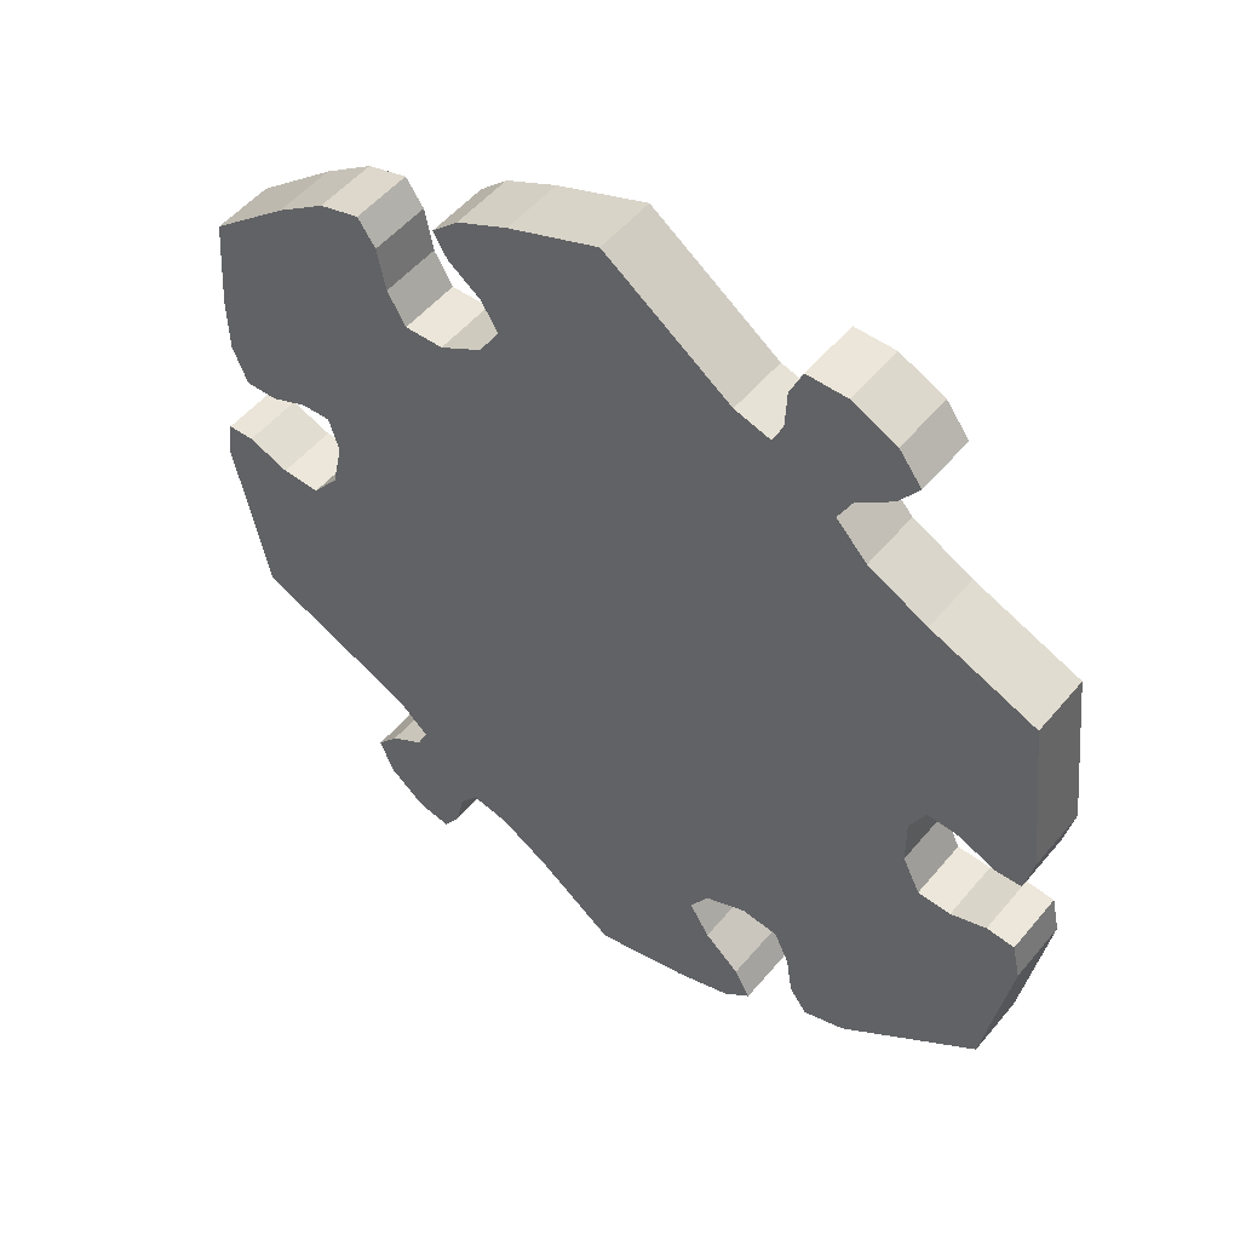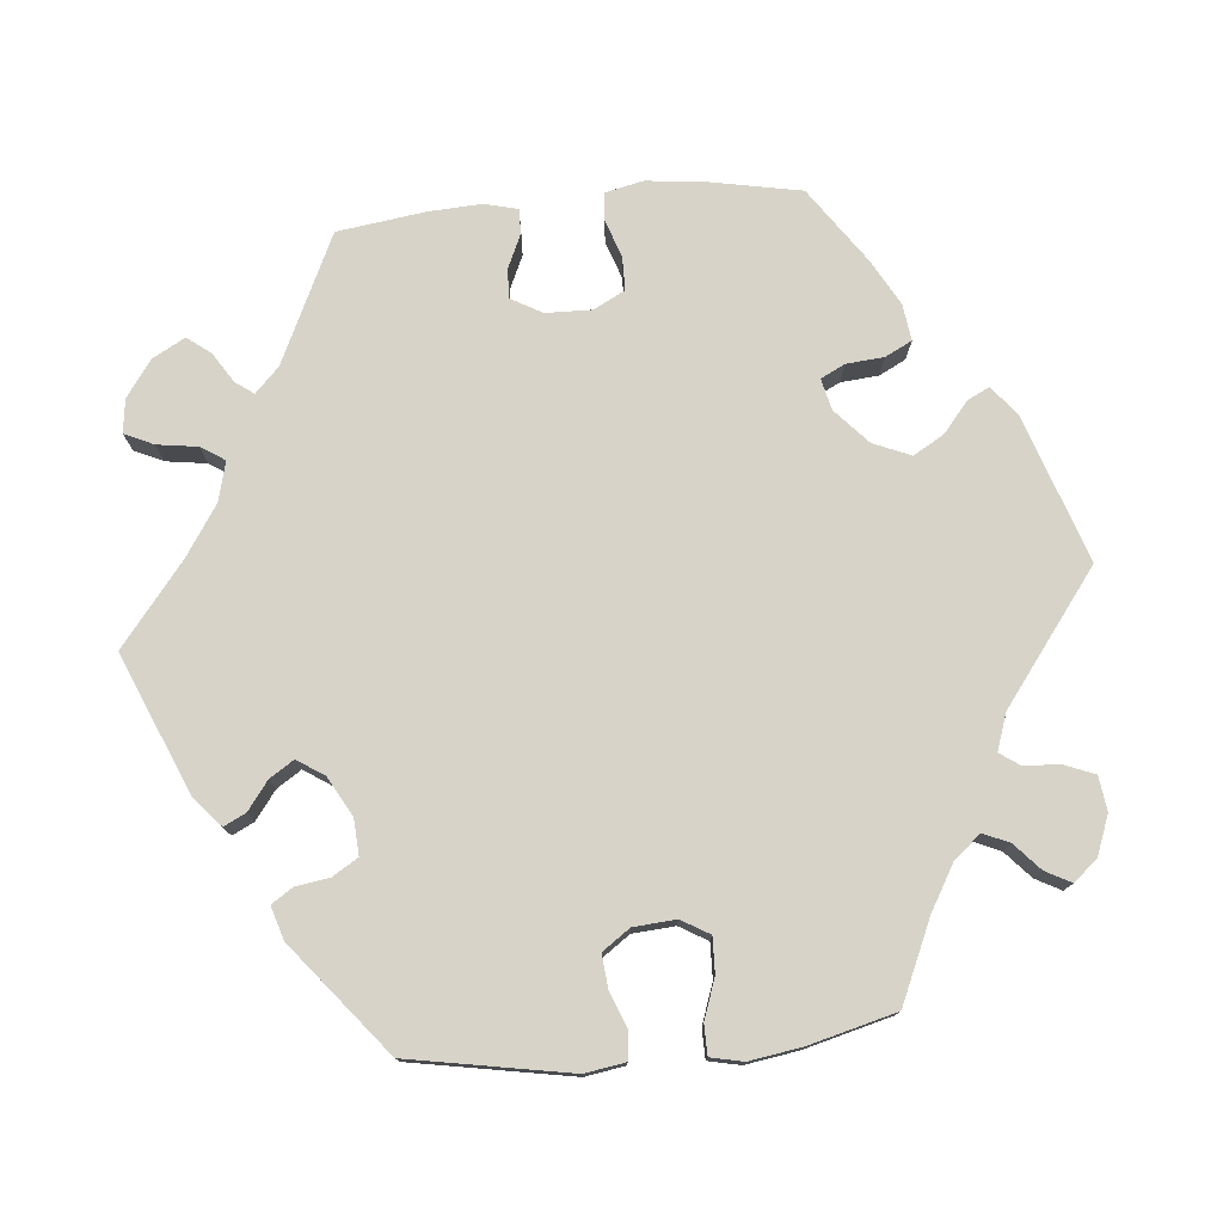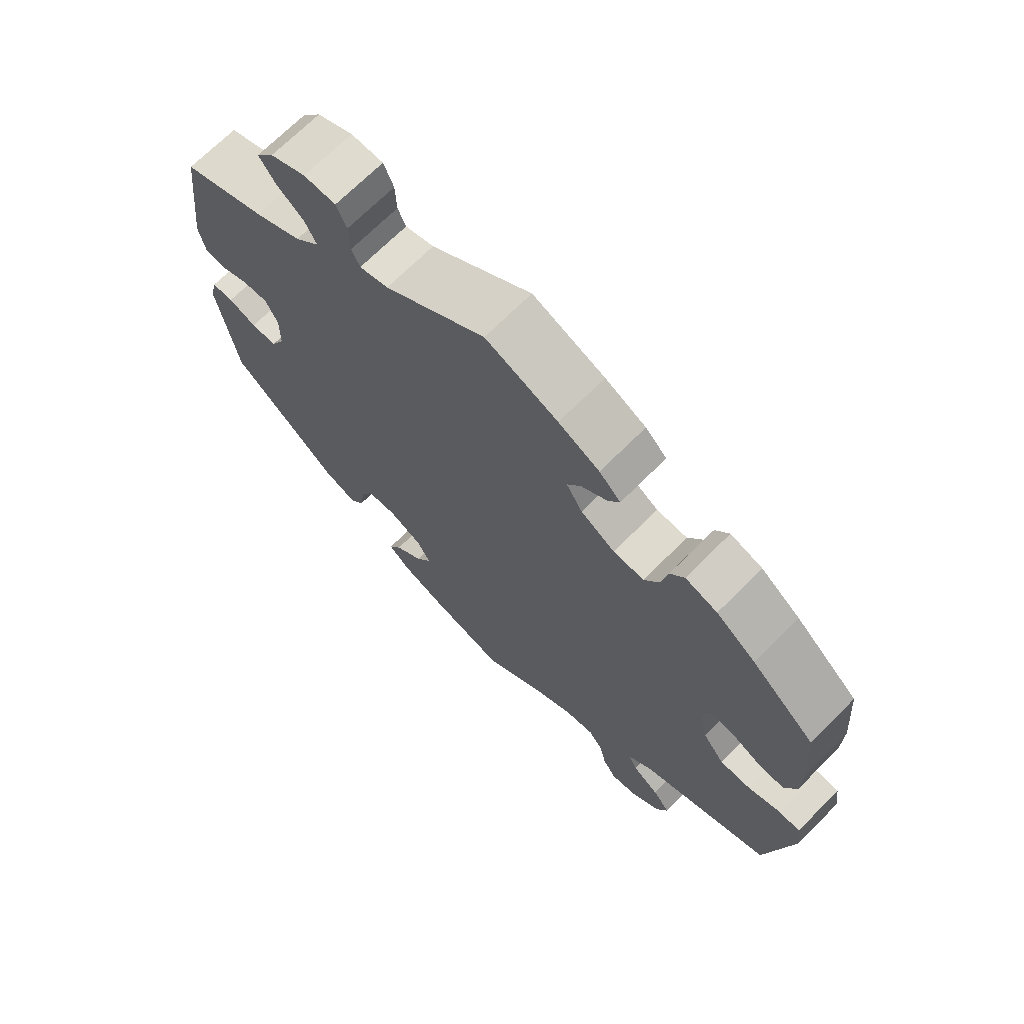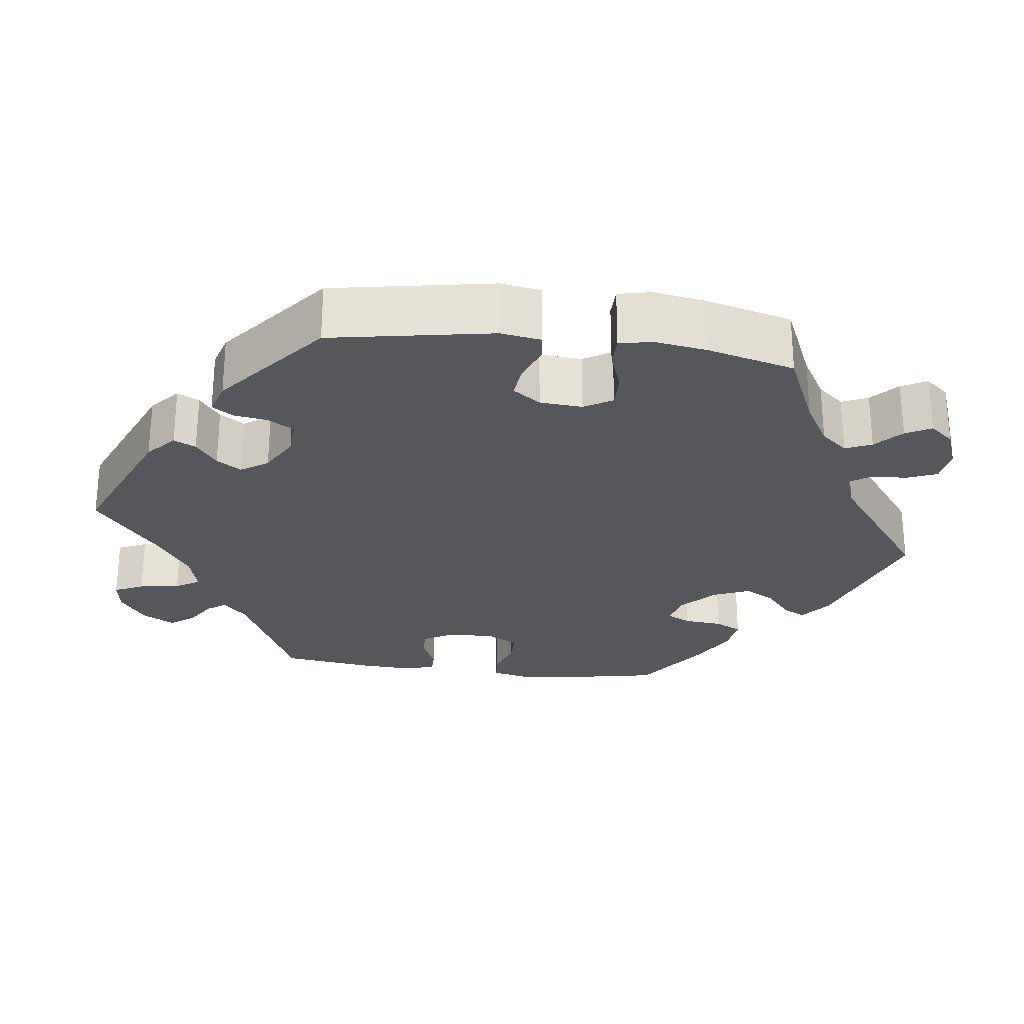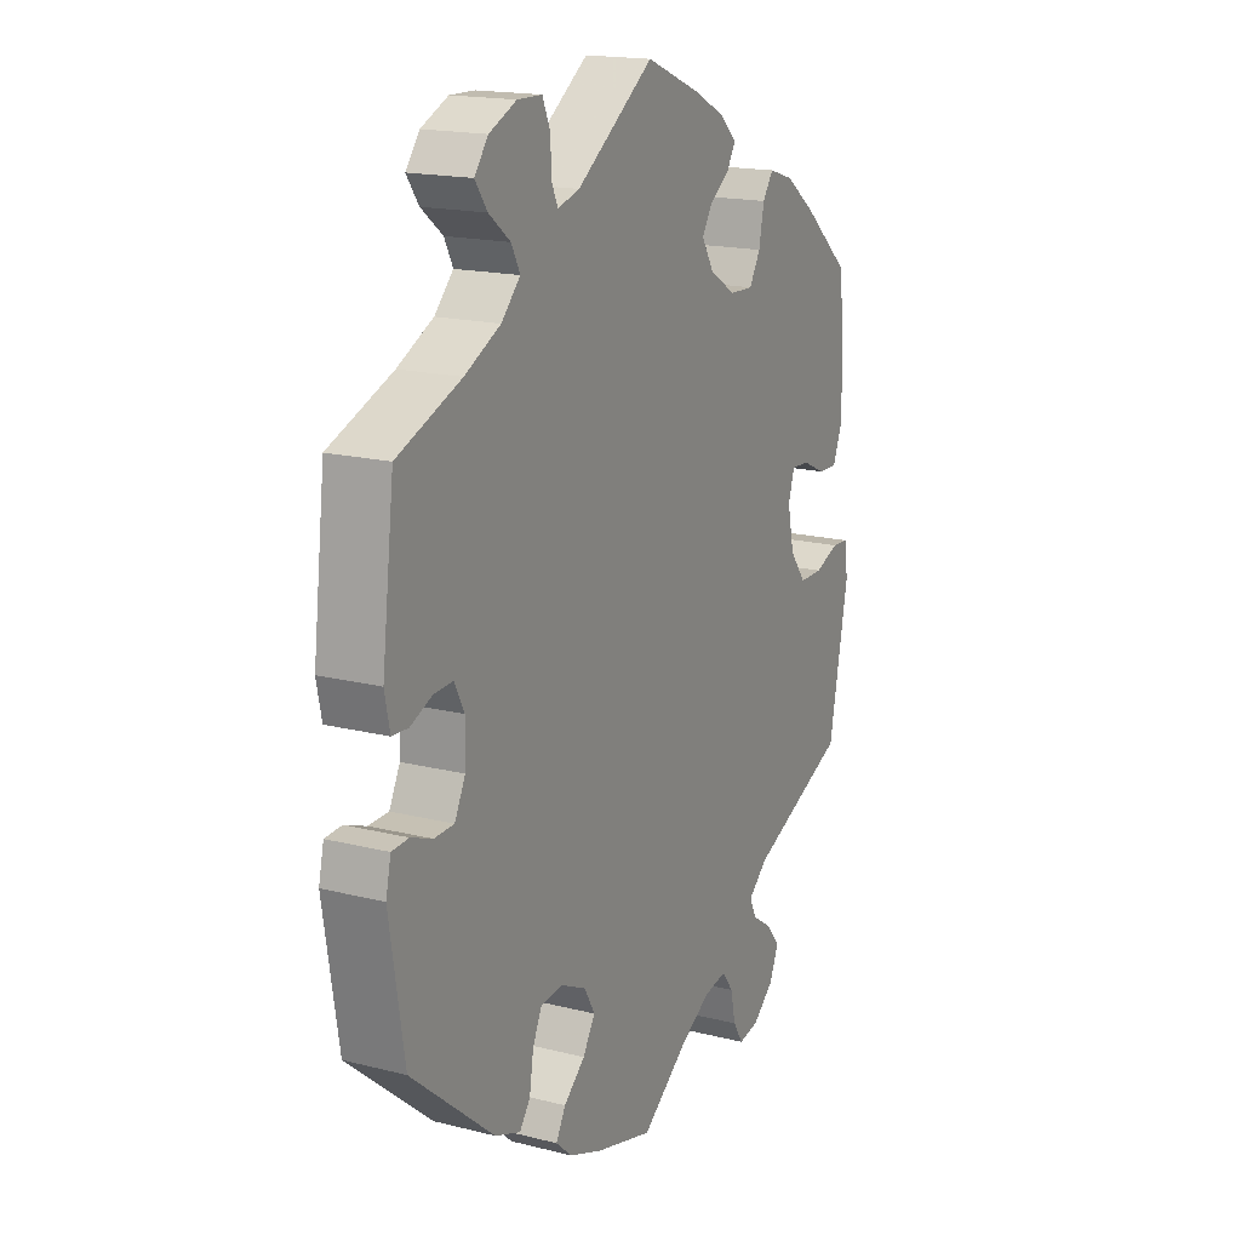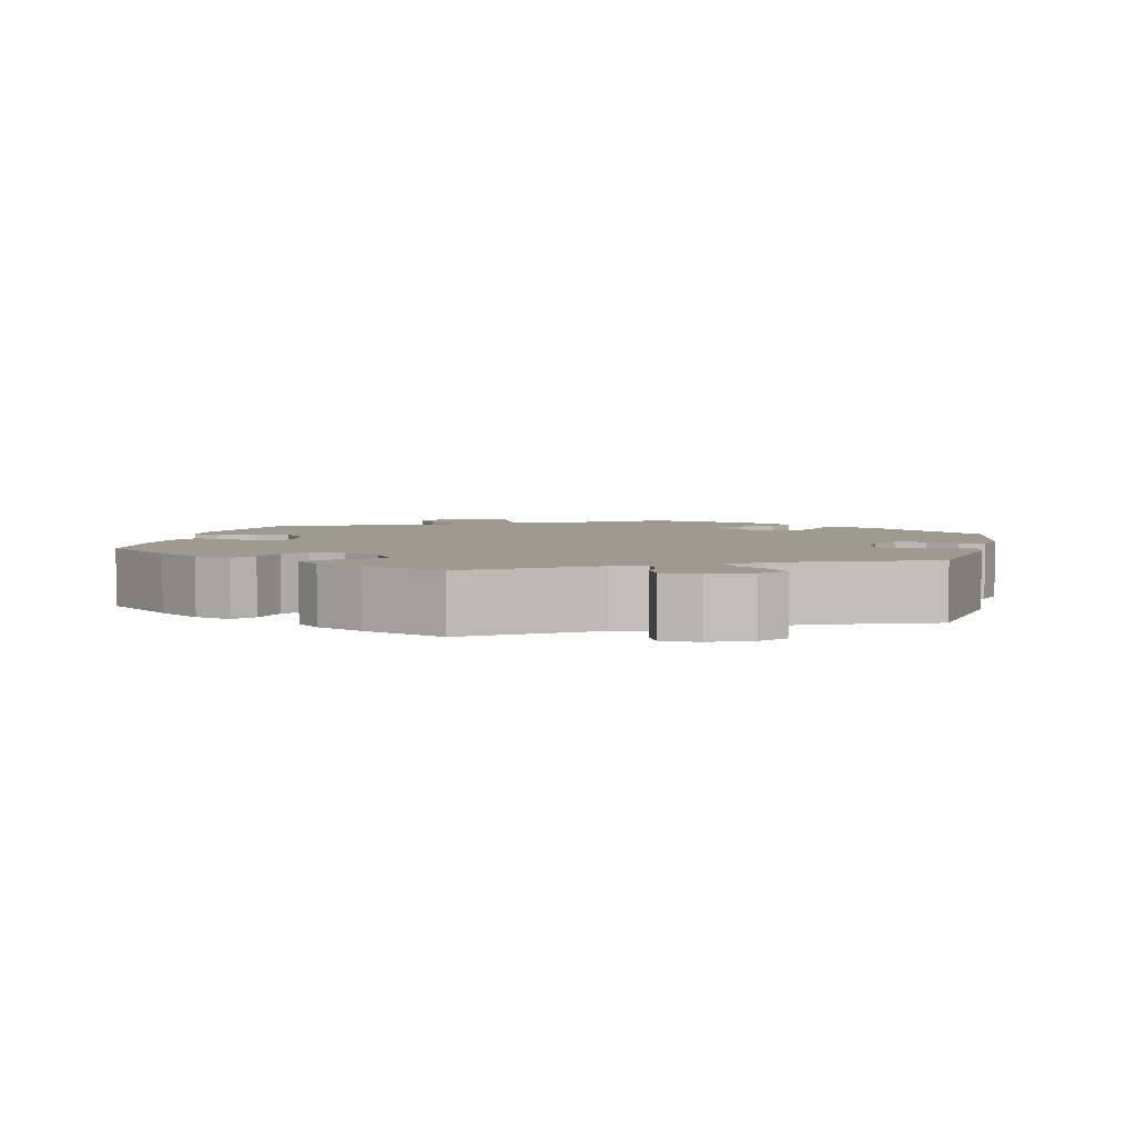
<metadata>
{"format":"obj","ext":"obj","renderer":"f3d","projection":"perspective","resolution":1024,"background":"white","views":[{"elev":52.7,"azim":38.8,"up":"+Z"},{"elev":76.7,"azim":144.7,"up":"+Y"},{"elev":69.8,"azim":-135.1,"up":"+Z"},{"elev":-26.5,"azim":142.8,"up":"+Y"},{"elev":17.4,"azim":116.6,"up":"+Z"},{"elev":3.8,"azim":13.3,"up":"+Y"}]}
</metadata>
<code>
v 0.151 0.07 0.473
v 0.194 0.07 0.461
v 0.206 0.07 0.488
v 0.208 0.07 0.534
v 0.223 0.07 0.569
v 0.271 0.07 0.57
v 0.324 0.07 0.546
v 0.351 0.07 0.511
v 0.327 0.07 0.477
v 0.285 0.07 0.444
v 0.268 0.07 0.411
v 0.305 0.07 0.373
v 0.375 0.07 0.338
v 0.5 0.07 0.289
v 0.524 0.07 0.093
v 0.514 0.07 0.044
v 0.482 0.07 0.042
v 0.44 0.07 0.06
v 0.402 0.07 0.062
v 0.383 0.07 0.024
v 0.384 0.07 -0.034
v 0.405 0.07 -0.076
v 0.444 0.07 -0.077
v 0.486 0.07 -0.061
v 0.519 0.07 -0.063
v 0.529 0.07 -0.107
v 0.5 0.07 -0.289
v 0.337 0.07 -0.426
v 0.287 0.07 -0.445
v 0.266 0.07 -0.417
v 0.258 0.07 -0.366
v 0.24 0.07 -0.327
v 0.196 0.07 -0.323
v 0.146 0.07 -0.347
v 0.125 0.07 -0.384
v 0.149 0.07 -0.423
v 0.191 0.07 -0.459
v 0.21 0.07 -0.493
v 0.178 0.07 -0.522
v 0.113 0.07 -0.547
v 0 0.07 -0.578
v -0.093 0.07 -0.51
v -0.152 0.07 -0.476
v -0.197 0.07 -0.468
v -0.219 0.07 -0.498
v -0.229 0.07 -0.544
v -0.249 0.07 -0.576
v -0.289 0.07 -0.569
v -0.332 0.07 -0.534
v -0.349 0.07 -0.492
v -0.323 0.07 -0.459
v -0.283 0.07 -0.432
v -0.27 0.07 -0.404
v -0.308 0.07 -0.371
v -0.501 0.07 -0.289
v -0.54 0.07 -0.092
v -0.533 0.07 -0.043
v -0.501 0.07 -0.041
v -0.452 0.07 -0.059
v -0.406 0.07 -0.059
v -0.374 0.07 -0.017
v -0.361 0.07 0.043
v -0.373 0.07 0.083
v -0.408 0.07 0.081
v -0.453 0.07 0.06
v -0.492 0.07 0.058
v -0.51 0.07 0.102
v -0.511 0.07 0.171
v -0.501 0.07 0.289
v -0.406 0.07 0.371
v -0.347 0.07 0.414
v -0.299 0.07 0.429
v -0.278 0.07 0.399
v -0.268 0.07 0.348
v -0.246 0.07 0.311
v -0.2 0.07 0.313
v -0.149 0.07 0.344
v -0.125 0.07 0.384
v -0.145 0.07 0.416
v -0.184 0.07 0.444
v -0.201 0.07 0.472
v -0.169 0.07 0.503
v -0.108 0.07 0.534
v 0 0.07 0.578
v 0.151 0 0.473
v 0.194 0 0.461
v 0.206 0 0.488
v 0.208 0 0.534
v 0.223 0 0.569
v 0.271 0 0.57
v 0.324 0 0.546
v 0.351 0 0.511
v 0.327 0 0.477
v 0.285 0 0.444
v 0.268 0 0.411
v 0.305 0 0.373
v 0.375 0 0.338
v 0.5 0 0.289
v 0.524 0 0.093
v 0.514 0 0.044
v 0.482 0 0.042
v 0.44 0 0.06
v 0.402 0 0.062
v 0.383 0 0.024
v 0.384 0 -0.034
v 0.405 0 -0.076
v 0.444 0 -0.077
v 0.486 0 -0.061
v 0.519 0 -0.063
v 0.529 0 -0.107
v 0.5 0 -0.289
v 0.337 0 -0.426
v 0.287 0 -0.445
v 0.266 0 -0.417
v 0.258 0 -0.366
v 0.24 0 -0.327
v 0.196 0 -0.323
v 0.146 0 -0.347
v 0.125 0 -0.384
v 0.149 0 -0.423
v 0.191 0 -0.459
v 0.21 0 -0.493
v 0.178 0 -0.522
v 0.113 0 -0.547
v 0 0 -0.578
v -0.093 0 -0.51
v -0.152 0 -0.476
v -0.197 0 -0.468
v -0.219 0 -0.498
v -0.229 0 -0.544
v -0.249 0 -0.576
v -0.289 0 -0.569
v -0.332 0 -0.534
v -0.349 0 -0.492
v -0.323 0 -0.459
v -0.283 0 -0.432
v -0.27 0 -0.404
v -0.308 0 -0.371
v -0.501 0 -0.289
v -0.54 0 -0.092
v -0.533 0 -0.043
v -0.501 0 -0.041
v -0.452 0 -0.059
v -0.406 0 -0.059
v -0.374 0 -0.017
v -0.361 0 0.043
v -0.373 0 0.083
v -0.408 0 0.081
v -0.453 0 0.06
v -0.492 0 0.058
v -0.51 0 0.102
v -0.511 0 0.171
v -0.501 0 0.289
v -0.406 0 0.371
v -0.347 0 0.414
v -0.299 0 0.429
v -0.278 0 0.399
v -0.268 0 0.348
v -0.246 0 0.311
v -0.2 0 0.313
v -0.149 0 0.344
v -0.125 0 0.384
v -0.145 0 0.416
v -0.184 0 0.444
v -0.201 0 0.472
v -0.169 0 0.503
v -0.108 0 0.534
v 0 0 0.578
f 83 84 1
f 82 83 1 2
f 79 80 81 82
f 78 79 82 2
f 77 78 2
f 76 77 2
f 71 72 73 74
f 71 74 75
f 70 71 75
f 69 70 75
f 68 69 75 76
f 64 65 66 67
f 63 64 67 68
f 56 57 58 59
f 54 55 56 59
f 53 54 59 60
f 49 50 51 52
f 47 48 49 52
f 45 46 47 52
f 44 45 52 53
f 43 44 53 60
f 39 40 41 42
f 36 37 38 39
f 35 36 39 42
f 34 35 42 43
f 28 29 30 31
f 28 31 32
f 27 28 32
f 26 27 32 33
f 23 24 25 26
f 22 23 26 33
f 15 16 17 18
f 13 14 15 18
f 12 13 18 19
f 11 12 19 20
f 7 8 9 10
f 7 10 11
f 6 7 11
f 3 4 5 6
f 2 3 6 11
f 63 68 76 2
f 34 43 60 61
f 34 61 62
f 21 22 33 34
f 21 34 62 63
f 20 21 63
f 2 11 20 63
f 85 168 167
f 86 85 167 166
f 166 165 164 163
f 86 166 163 162
f 86 162 161
f 86 161 160
f 158 157 156 155
f 159 158 155
f 159 155 154
f 159 154 153
f 160 159 153 152
f 151 150 149 148
f 152 151 148 147
f 143 142 141 140
f 143 140 139 138
f 144 143 138 137
f 136 135 134 133
f 136 133 132 131
f 136 131 130 129
f 137 136 129 128
f 144 137 128 127
f 126 125 124 123
f 123 122 121 120
f 126 123 120 119
f 127 126 119 118
f 115 114 113 112
f 116 115 112
f 116 112 111
f 117 116 111 110
f 110 109 108 107
f 117 110 107 106
f 102 101 100 99
f 102 99 98 97
f 103 102 97 96
f 104 103 96 95
f 94 93 92 91
f 95 94 91
f 95 91 90
f 90 89 88 87
f 95 90 87 86
f 86 160 152 147
f 145 144 127 118
f 146 145 118
f 118 117 106 105
f 147 146 118 105
f 147 105 104
f 147 104 95 86
f 1 85 86 2
f 2 86 87 3
f 3 87 88 4
f 4 88 89 5
f 5 89 90 6
f 6 90 91 7
f 7 91 92 8
f 8 92 93 9
f 9 93 94 10
f 10 94 95 11
f 11 95 96 12
f 12 96 97 13
f 13 97 98 14
f 14 98 99 15
f 15 99 100 16
f 16 100 101 17
f 17 101 102 18
f 18 102 103 19
f 19 103 104 20
f 20 104 105 21
f 21 105 106 22
f 22 106 107 23
f 23 107 108 24
f 24 108 109 25
f 25 109 110 26
f 26 110 111 27
f 27 111 112 28
f 28 112 113 29
f 29 113 114 30
f 30 114 115 31
f 31 115 116 32
f 32 116 117 33
f 33 117 118 34
f 34 118 119 35
f 35 119 120 36
f 36 120 121 37
f 37 121 122 38
f 38 122 123 39
f 39 123 124 40
f 40 124 125 41
f 41 125 126 42
f 42 126 127 43
f 43 127 128 44
f 44 128 129 45
f 45 129 130 46
f 46 130 131 47
f 47 131 132 48
f 48 132 133 49
f 49 133 134 50
f 50 134 135 51
f 51 135 136 52
f 52 136 137 53
f 53 137 138 54
f 54 138 139 55
f 55 139 140 56
f 56 140 141 57
f 57 141 142 58
f 58 142 143 59
f 59 143 144 60
f 60 144 145 61
f 61 145 146 62
f 62 146 147 63
f 63 147 148 64
f 64 148 149 65
f 65 149 150 66
f 66 150 151 67
f 67 151 152 68
f 68 152 153 69
f 69 153 154 70
f 70 154 155 71
f 71 155 156 72
f 72 156 157 73
f 73 157 158 74
f 74 158 159 75
f 75 159 160 76
f 76 160 161 77
f 77 161 162 78
f 78 162 163 79
f 79 163 164 80
f 80 164 165 81
f 81 165 166 82
f 82 166 167 83
f 83 167 168 84
f 84 168 85 1

</code>
